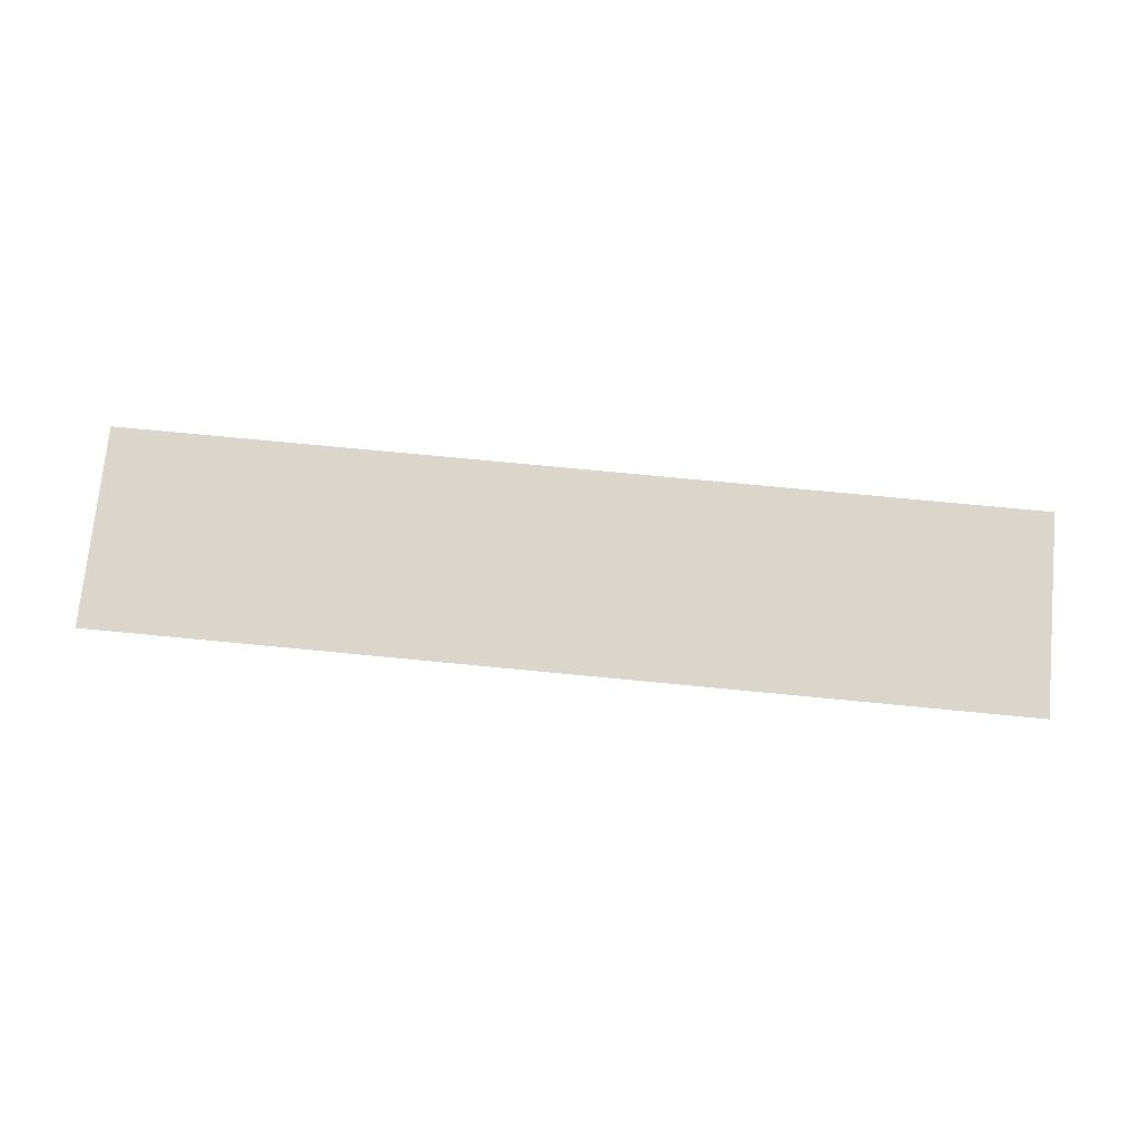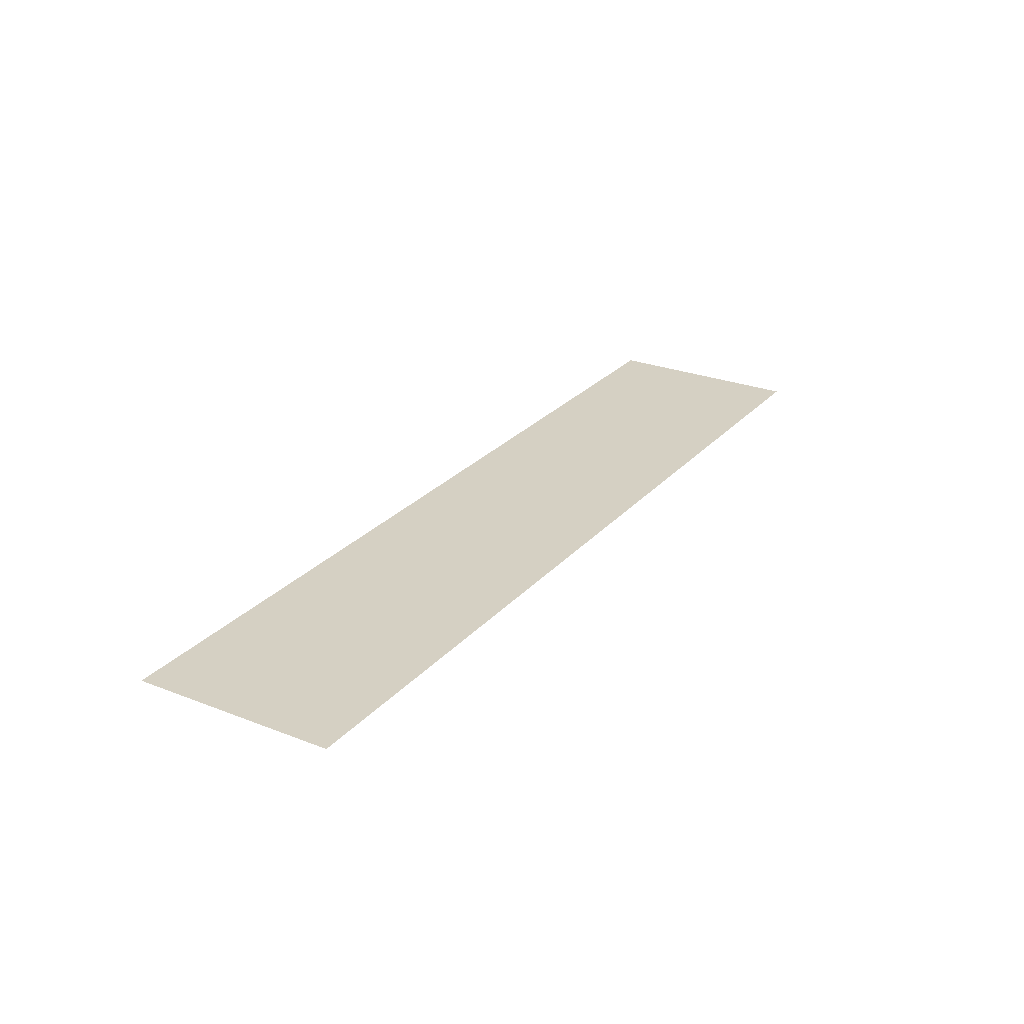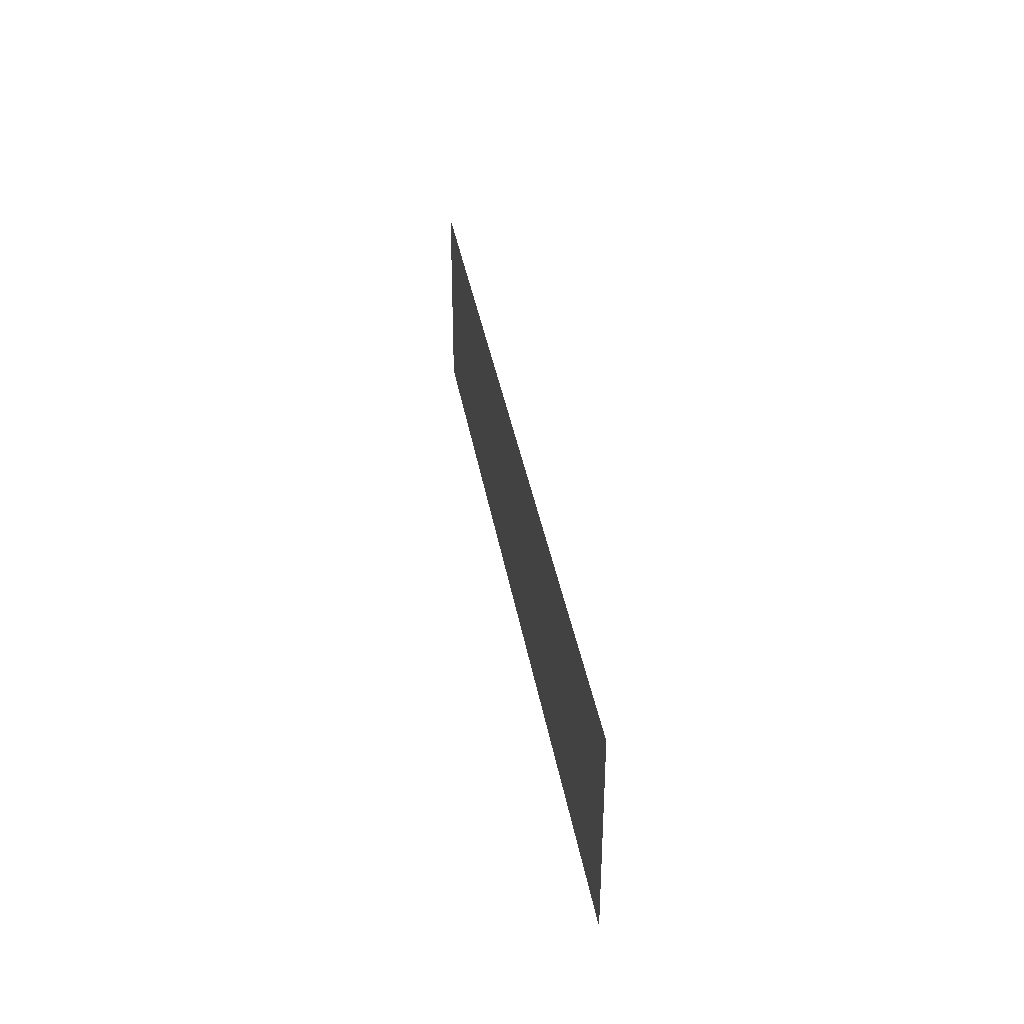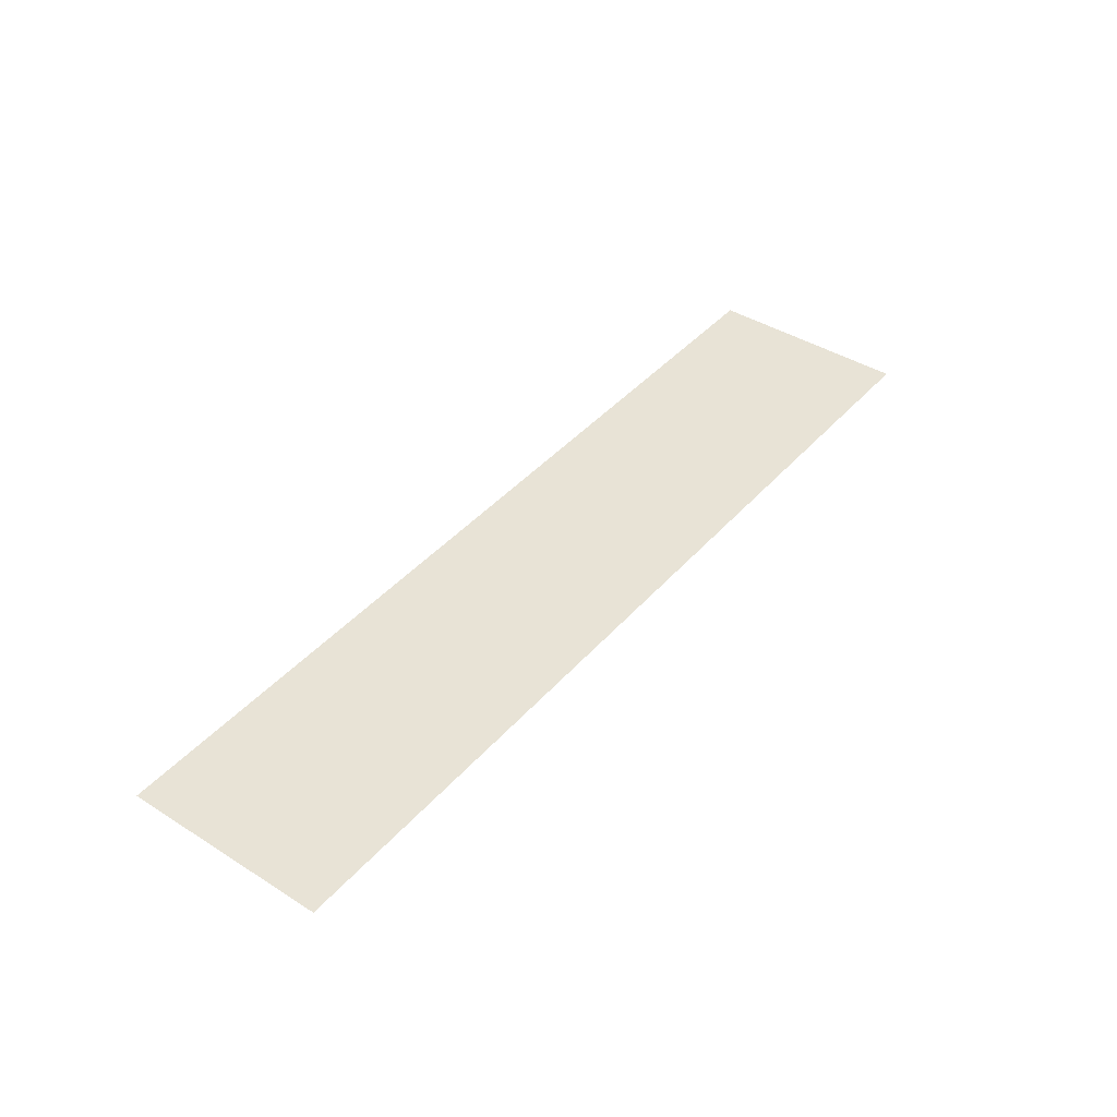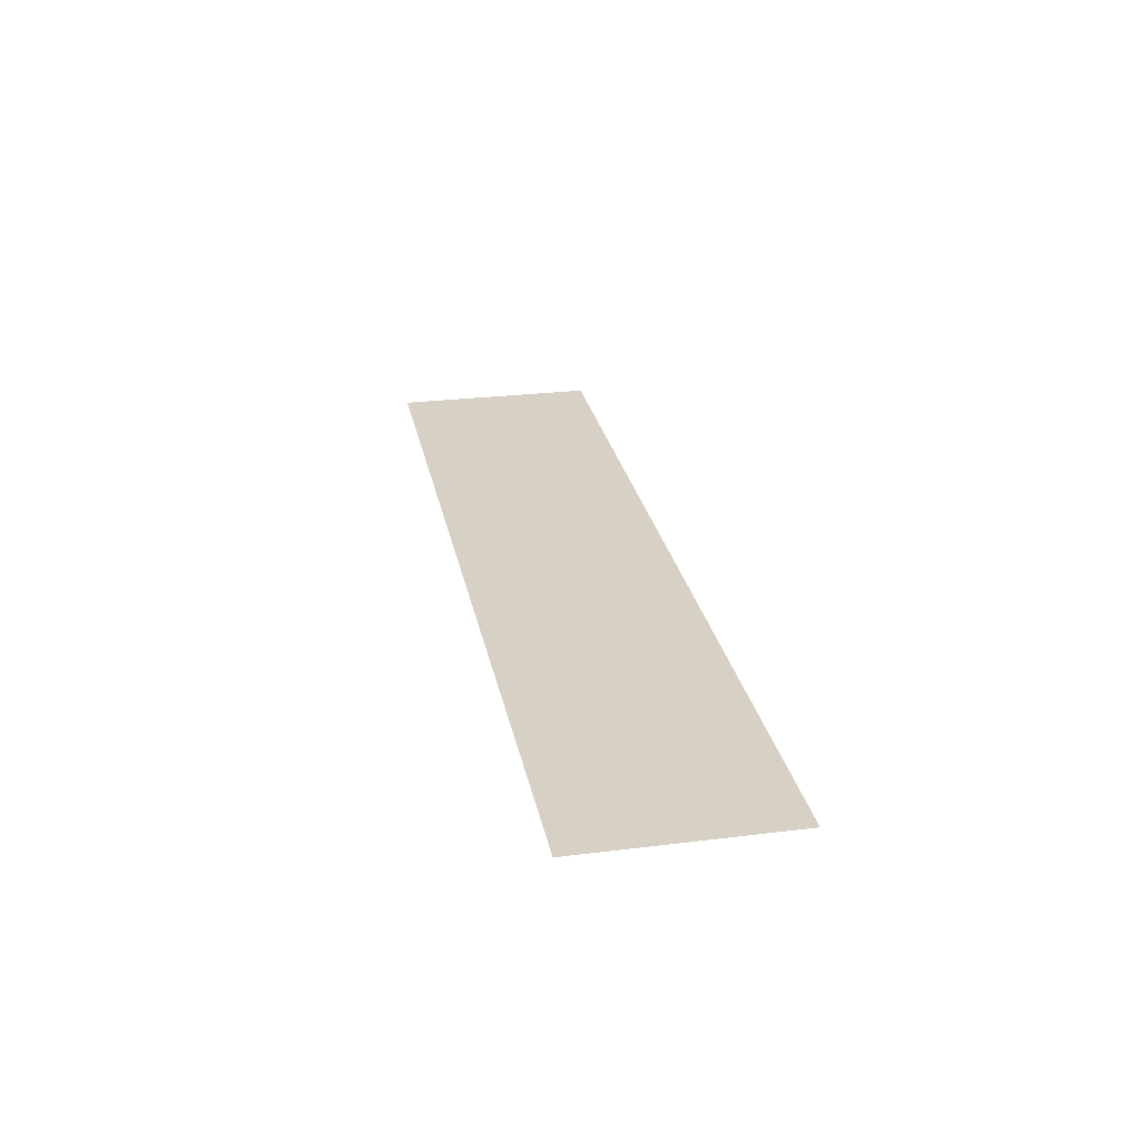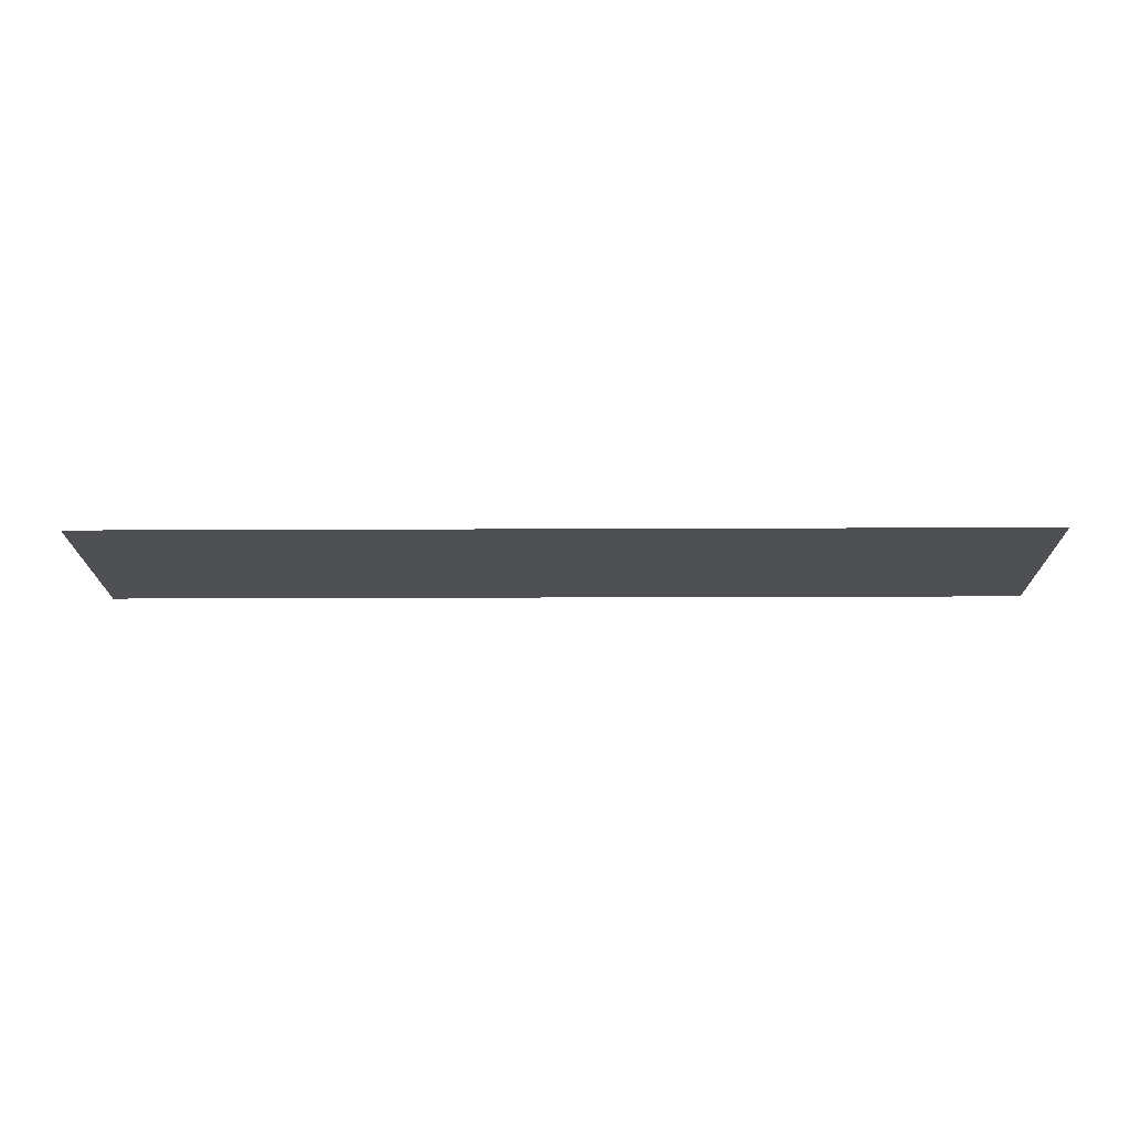
<metadata>
{"format":"obj","ext":"obj","renderer":"f3d","projection":"perspective","resolution":1024,"background":"white","views":[{"elev":73.5,"azim":5.5,"up":"+Y"},{"elev":26.2,"azim":-58.4,"up":"+Y"},{"elev":34.7,"azim":81.0,"up":"+Z"},{"elev":41.6,"azim":127.2,"up":"+Y"},{"elev":26.6,"azim":79.0,"up":"+Y"},{"elev":-18.8,"azim":0.5,"up":"+Y"}]}
</metadata>
<code>
o Plane
v 3.68 -0.01002 1.005
v 3.68 -0.01002 -0.6302
v -3.679 -0.01002 1.005
v -3.679 -0.01002 -0.6302
f 2 3 1
f 2 4 3

</code>
